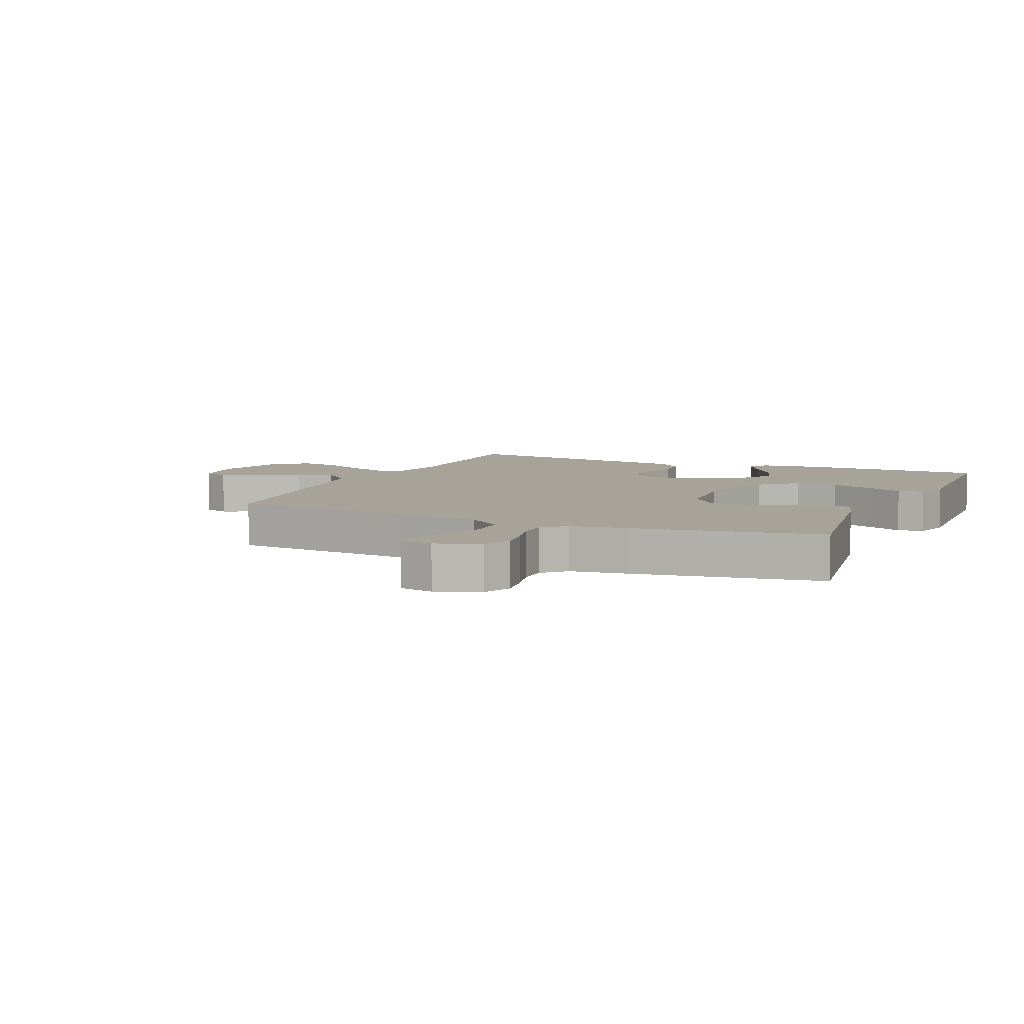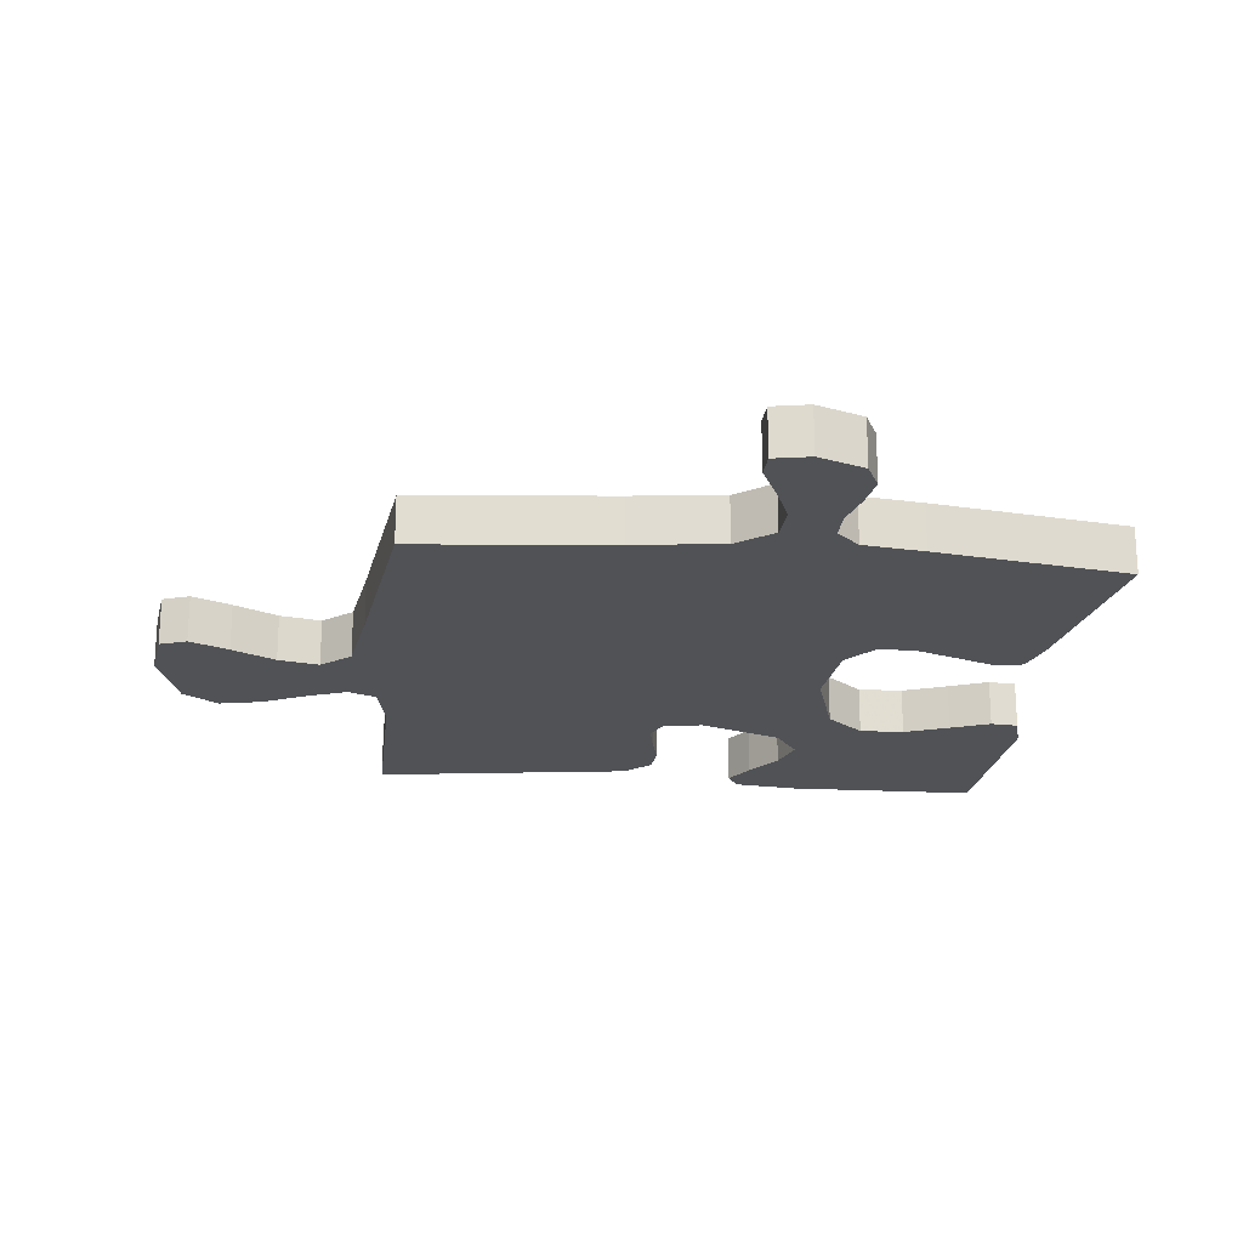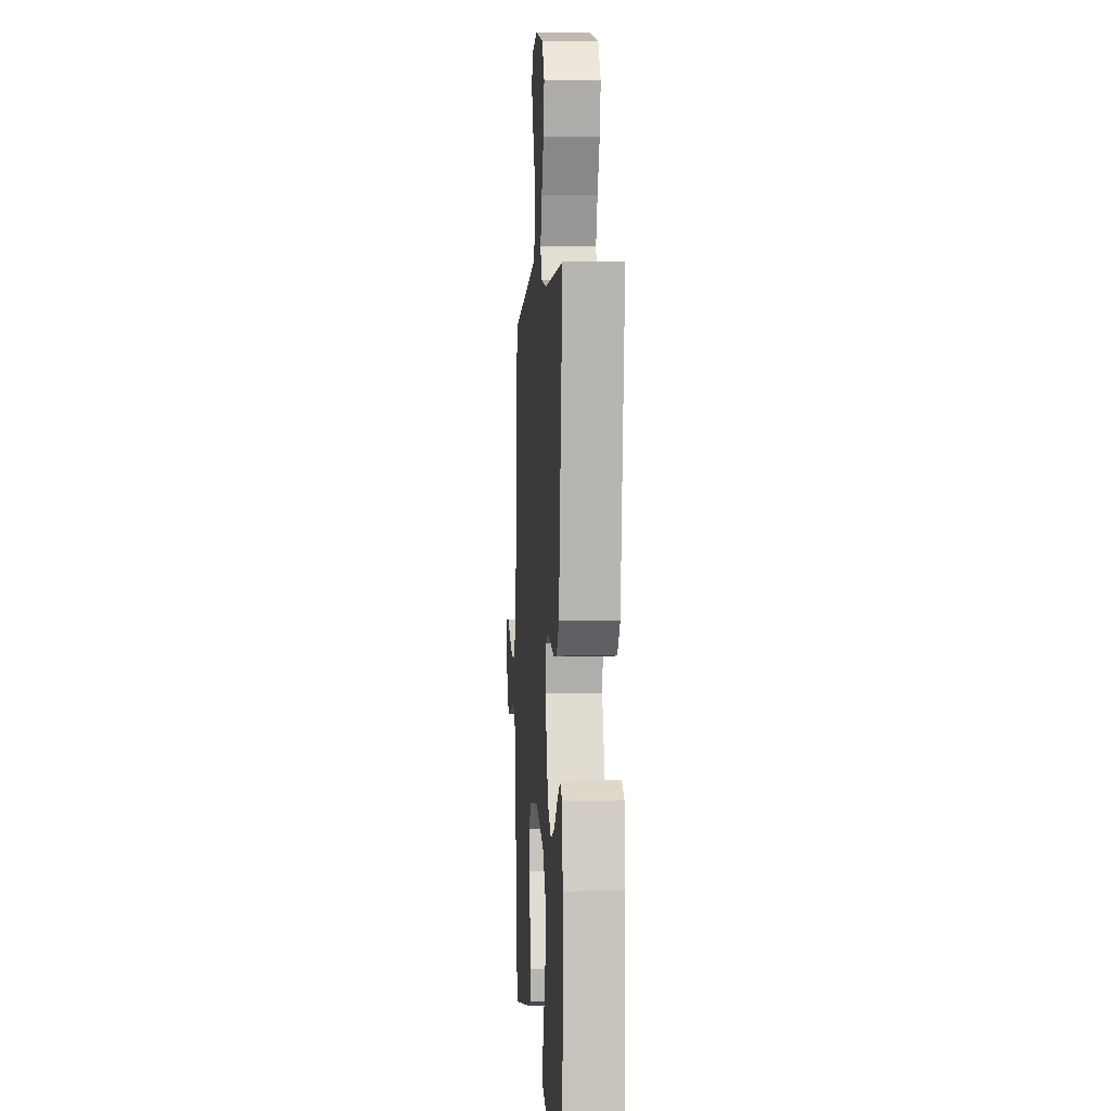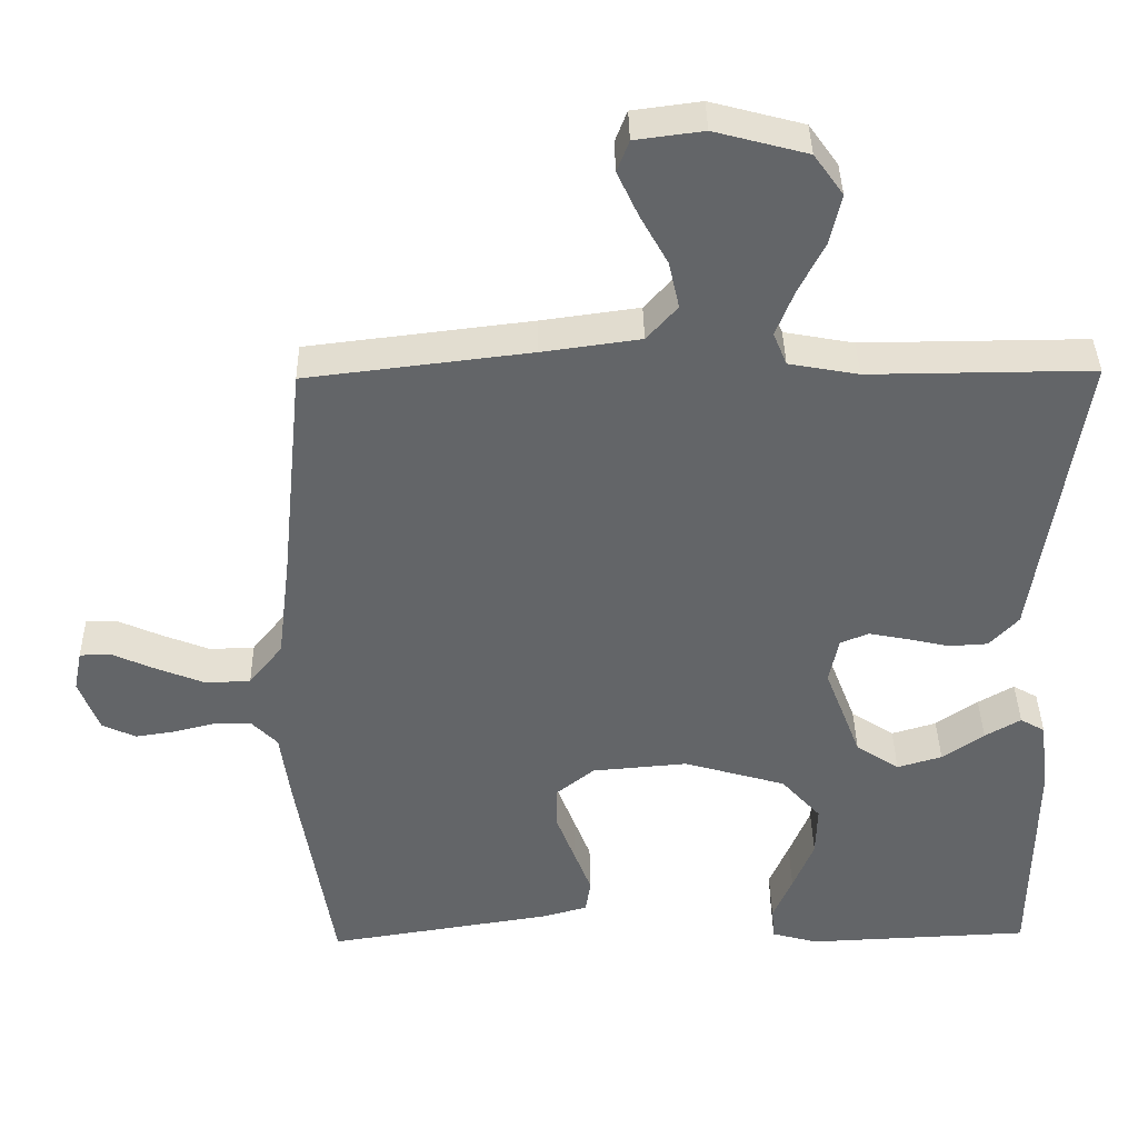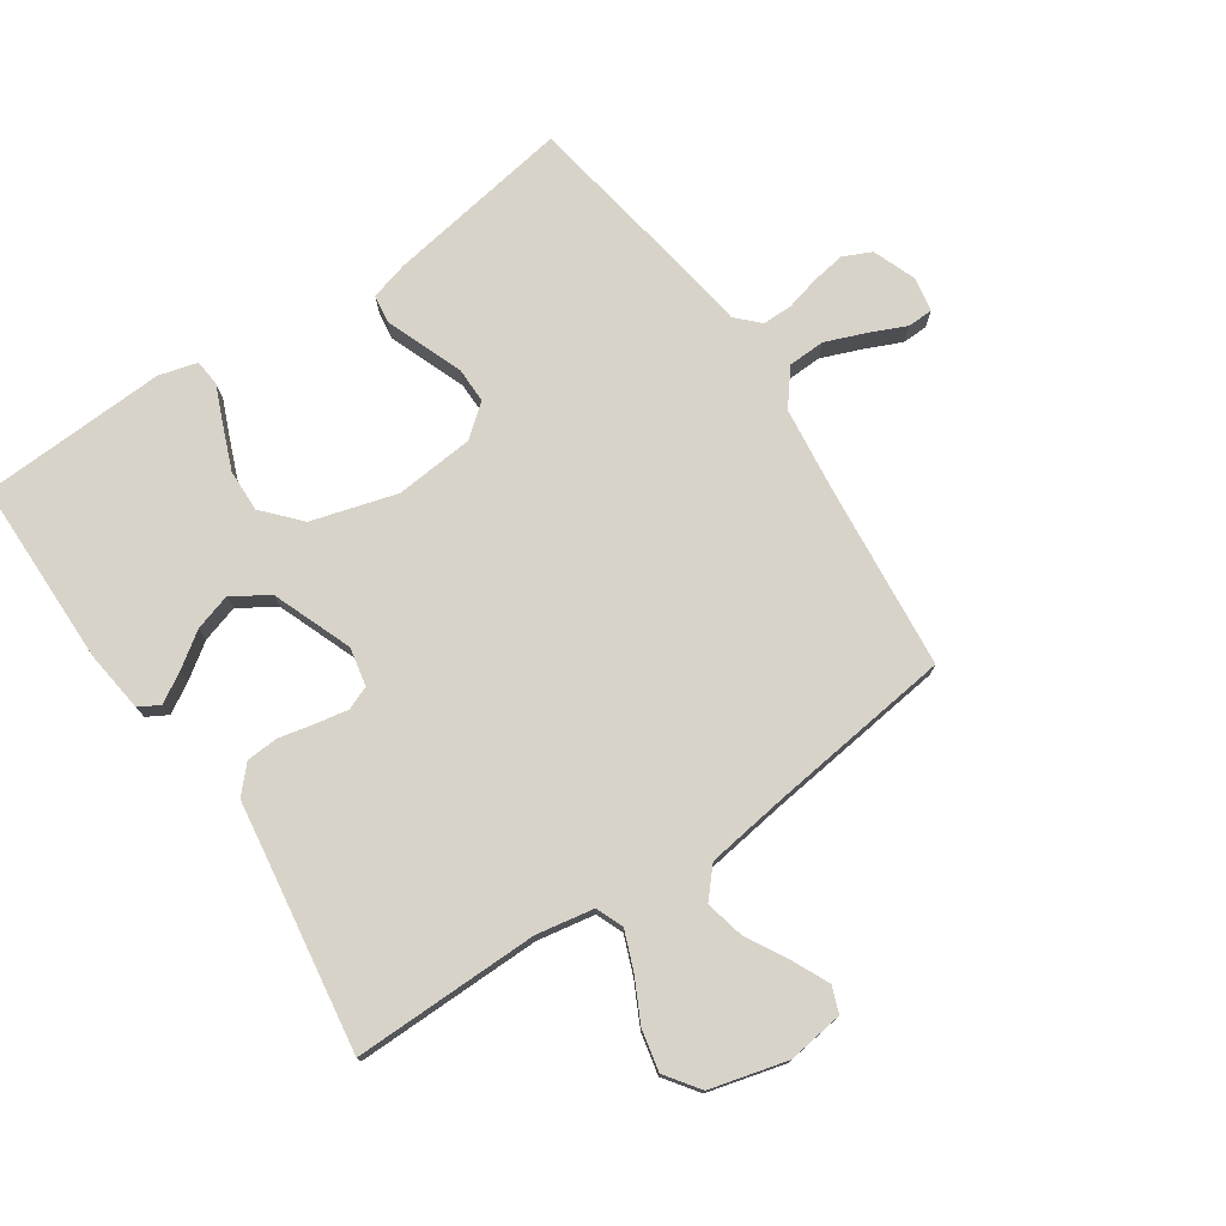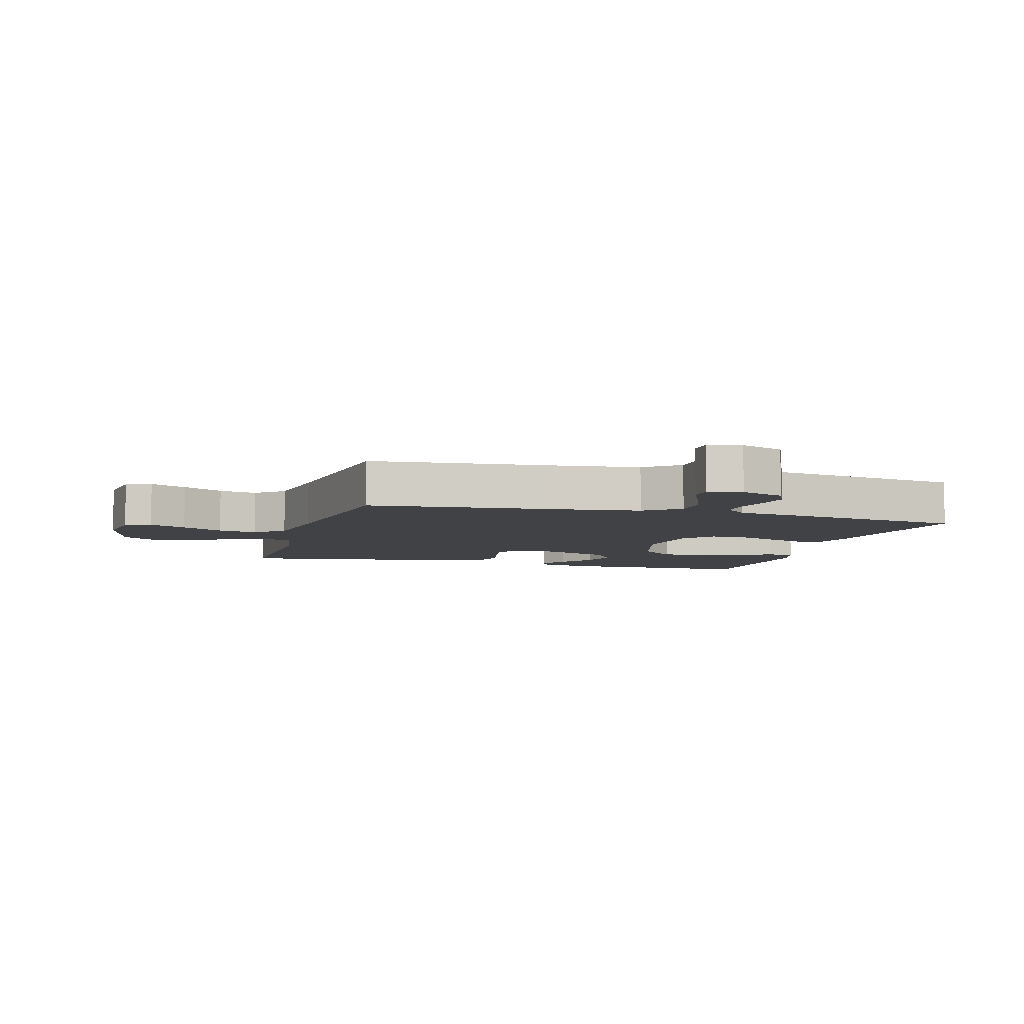
<metadata>
{"format":"obj","ext":"obj","renderer":"f3d","projection":"perspective","resolution":1024,"background":"white","views":[{"elev":6.8,"azim":113.7,"up":"+Y"},{"elev":-21.1,"azim":84.0,"up":"+Y"},{"elev":0.7,"azim":-93.7,"up":"+Z"},{"elev":38.7,"azim":179.0,"up":"+Z"},{"elev":75.8,"azim":-34.3,"up":"+Y"},{"elev":-6.2,"azim":74.0,"up":"+Y"}]}
</metadata>
<code>
v 0.5 0.07 -0.5
v 0.2 0.07 -0.453
v 0.138 0.07 -0.436
v 0.131 0.07 -0.391
v 0.154 0.07 -0.331
v 0.179 0.07 -0.265
v 0.179 0.07 -0.207
v 0.128 0.07 -0.166
v 0 0.07 -0.155
v -0.137 0.07 -0.195
v -0.19 0.07 -0.254
v -0.188 0.07 -0.323
v -0.16 0.07 -0.392
v -0.134 0.07 -0.453
v -0.138 0.07 -0.496
v -0.2 0.07 -0.513
v -0.5 0.07 -0.5
v -0.504 0.07 -0.2
v -0.492 0.07 -0.1
v -0.459 0.07 -0.081
v -0.411 0.07 -0.109
v -0.355 0.07 -0.148
v -0.295 0.07 -0.166
v -0.237 0.07 -0.128
v -0.188 0.07 0
v -0.201 0.07 0.062
v -0.239 0.07 0.077
v -0.291 0.07 0.067
v -0.348 0.07 0.054
v -0.4 0.07 0.057
v -0.439 0.07 0.099
v -0.454 0.07 0.2
v -0.5 0.07 0.5
v -0.2 0.07 0.498
v -0.107 0.07 0.515
v -0.089 0.07 0.559
v -0.113 0.07 0.62
v -0.148 0.07 0.689
v -0.163 0.07 0.756
v -0.124 0.07 0.811
v 0 0.07 0.844
v 0.091 0.07 0.832
v 0.107 0.07 0.79
v 0.079 0.07 0.73
v 0.042 0.07 0.663
v 0.028 0.07 0.6
v 0.069 0.07 0.554
v 0.2 0.07 0.536
v 0.5 0.07 0.5
v 0.53 0.07 0.2
v 0.547 0.07 0.062
v 0.592 0.07 0.006
v 0.652 0.07 0.004
v 0.717 0.07 0.03
v 0.775 0.07 0.056
v 0.816 0.07 0.055
v 0.827 0.07 0
v 0.8 0.07 -0.071
v 0.755 0.07 -0.092
v 0.702 0.07 -0.084
v 0.646 0.07 -0.07
v 0.597 0.07 -0.07
v 0.562 0.07 -0.106
v 0.549 0.07 -0.2
v 0.5 0 -0.5
v 0.2 0 -0.453
v 0.138 0 -0.436
v 0.131 0 -0.391
v 0.154 0 -0.331
v 0.179 0 -0.265
v 0.179 0 -0.207
v 0.128 0 -0.166
v 0 0 -0.155
v -0.137 0 -0.195
v -0.19 0 -0.254
v -0.188 0 -0.323
v -0.16 0 -0.392
v -0.134 0 -0.453
v -0.138 0 -0.496
v -0.2 0 -0.513
v -0.5 0 -0.5
v -0.504 0 -0.2
v -0.492 0 -0.1
v -0.459 0 -0.081
v -0.411 0 -0.109
v -0.355 0 -0.148
v -0.295 0 -0.166
v -0.237 0 -0.128
v -0.188 0 0
v -0.201 0 0.062
v -0.239 0 0.077
v -0.291 0 0.067
v -0.348 0 0.054
v -0.4 0 0.057
v -0.439 0 0.099
v -0.454 0 0.2
v -0.5 0 0.5
v -0.2 0 0.498
v -0.107 0 0.515
v -0.089 0 0.559
v -0.113 0 0.62
v -0.148 0 0.689
v -0.163 0 0.756
v -0.124 0 0.811
v 0 0 0.844
v 0.091 0 0.832
v 0.107 0 0.79
v 0.079 0 0.73
v 0.042 0 0.663
v 0.028 0 0.6
v 0.069 0 0.554
v 0.2 0 0.536
v 0.5 0 0.5
v 0.53 0 0.2
v 0.547 0 0.062
v 0.592 0 0.006
v 0.652 0 0.004
v 0.717 0 0.03
v 0.775 0 0.056
v 0.816 0 0.055
v 0.827 0 0
v 0.8 0 -0.071
v 0.755 0 -0.092
v 0.702 0 -0.084
v 0.646 0 -0.07
v 0.597 0 -0.07
v 0.562 0 -0.106
v 0.549 0 -0.2
f 3 4 5
f 2 3 5
f 1 2 5
f 64 1 5
f 63 64 5
f 62 63 5 6
f 59 60 61
f 58 59 61
f 57 58 61
f 56 57 61
f 55 56 61
f 54 55 61
f 53 54 61 62
f 62 6 7
f 53 62 7
f 52 53 7
f 48 49 50
f 47 48 50 51
f 43 44 45
f 42 43 45
f 41 42 45
f 40 41 45
f 39 40 45
f 38 39 45
f 37 38 45
f 36 37 45 46
f 35 36 46 47
f 32 33 34
f 32 34 35
f 31 32 35
f 30 31 35
f 29 30 35
f 28 29 35
f 27 28 35 47
f 20 21 22
f 19 20 22
f 18 19 22
f 17 18 22
f 16 17 22
f 15 16 22
f 14 15 22
f 13 14 22
f 12 13 22 23
f 11 12 23 24
f 52 7 8
f 51 52 8
f 47 51 8
f 26 27 47
f 47 8 9
f 26 47 9
f 25 26 9
f 10 11 24 25
f 9 10 25
f 69 68 67
f 69 67 66
f 69 66 65
f 69 65 128
f 69 128 127
f 70 69 127 126
f 125 124 123
f 125 123 122
f 125 122 121
f 125 121 120
f 125 120 119
f 125 119 118
f 126 125 118 117
f 71 70 126
f 71 126 117
f 71 117 116
f 114 113 112
f 115 114 112 111
f 109 108 107
f 109 107 106
f 109 106 105
f 109 105 104
f 109 104 103
f 109 103 102
f 109 102 101
f 110 109 101 100
f 111 110 100 99
f 98 97 96
f 99 98 96
f 99 96 95
f 99 95 94
f 99 94 93
f 99 93 92
f 111 99 92 91
f 86 85 84
f 86 84 83
f 86 83 82
f 86 82 81
f 86 81 80
f 86 80 79
f 86 79 78
f 86 78 77
f 87 86 77 76
f 88 87 76 75
f 72 71 116
f 72 116 115
f 72 115 111
f 111 91 90
f 73 72 111
f 73 111 90
f 73 90 89
f 89 88 75 74
f 89 74 73
f 1 65 66 2
f 2 66 67 3
f 3 67 68 4
f 4 68 69 5
f 5 69 70 6
f 6 70 71 7
f 7 71 72 8
f 8 72 73 9
f 9 73 74 10
f 10 74 75 11
f 11 75 76 12
f 12 76 77 13
f 13 77 78 14
f 14 78 79 15
f 15 79 80 16
f 16 80 81 17
f 17 81 82 18
f 18 82 83 19
f 19 83 84 20
f 20 84 85 21
f 21 85 86 22
f 22 86 87 23
f 23 87 88 24
f 24 88 89 25
f 25 89 90 26
f 26 90 91 27
f 27 91 92 28
f 28 92 93 29
f 29 93 94 30
f 30 94 95 31
f 31 95 96 32
f 32 96 97 33
f 33 97 98 34
f 34 98 99 35
f 35 99 100 36
f 36 100 101 37
f 37 101 102 38
f 38 102 103 39
f 39 103 104 40
f 40 104 105 41
f 41 105 106 42
f 42 106 107 43
f 43 107 108 44
f 44 108 109 45
f 45 109 110 46
f 46 110 111 47
f 47 111 112 48
f 48 112 113 49
f 49 113 114 50
f 50 114 115 51
f 51 115 116 52
f 52 116 117 53
f 53 117 118 54
f 54 118 119 55
f 55 119 120 56
f 56 120 121 57
f 57 121 122 58
f 58 122 123 59
f 59 123 124 60
f 60 124 125 61
f 61 125 126 62
f 62 126 127 63
f 63 127 128 64
f 64 128 65 1

</code>
